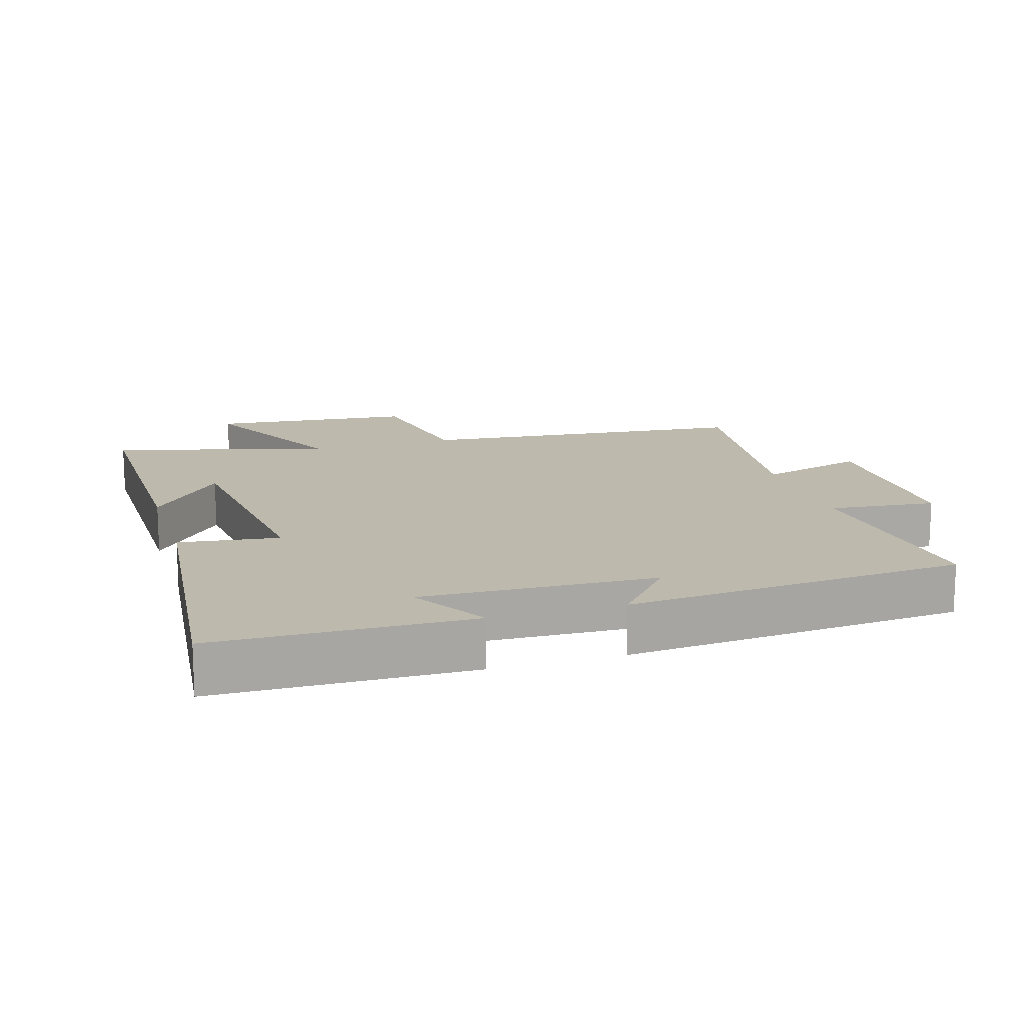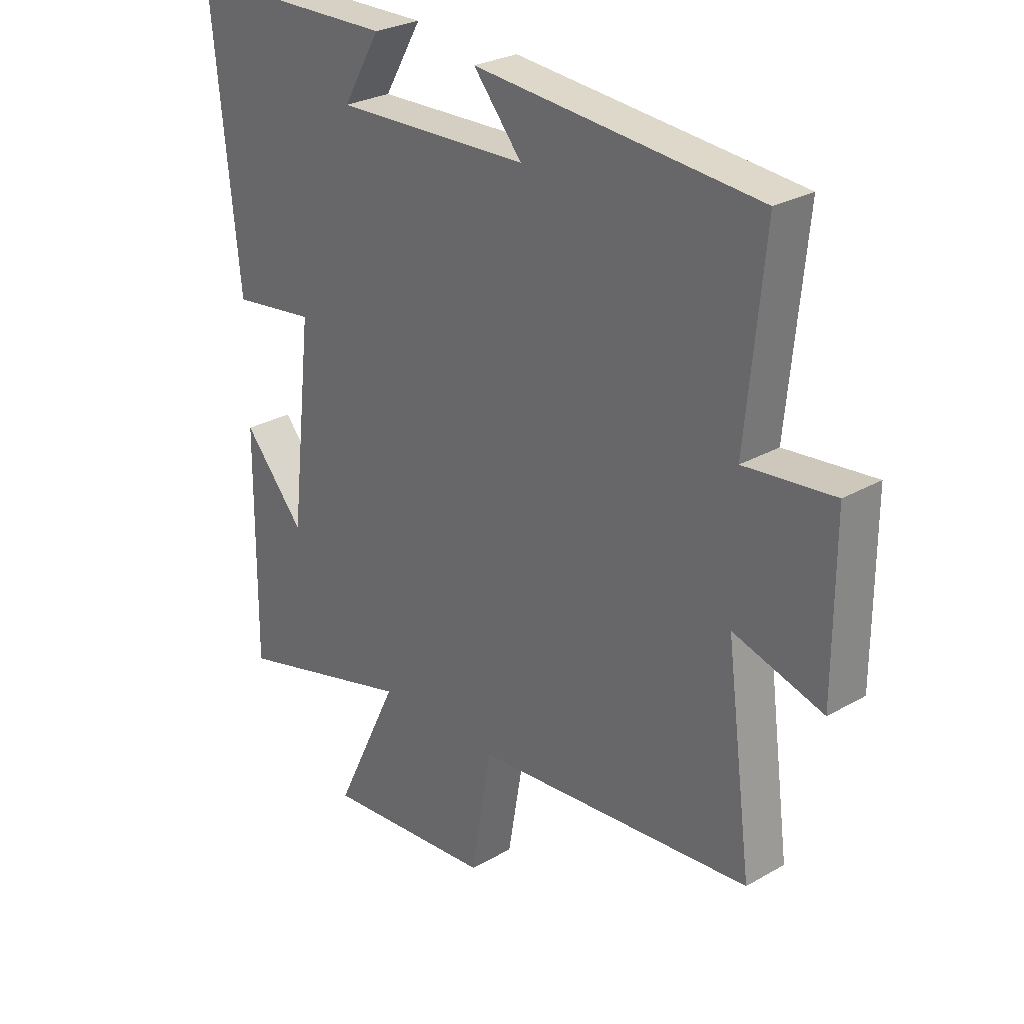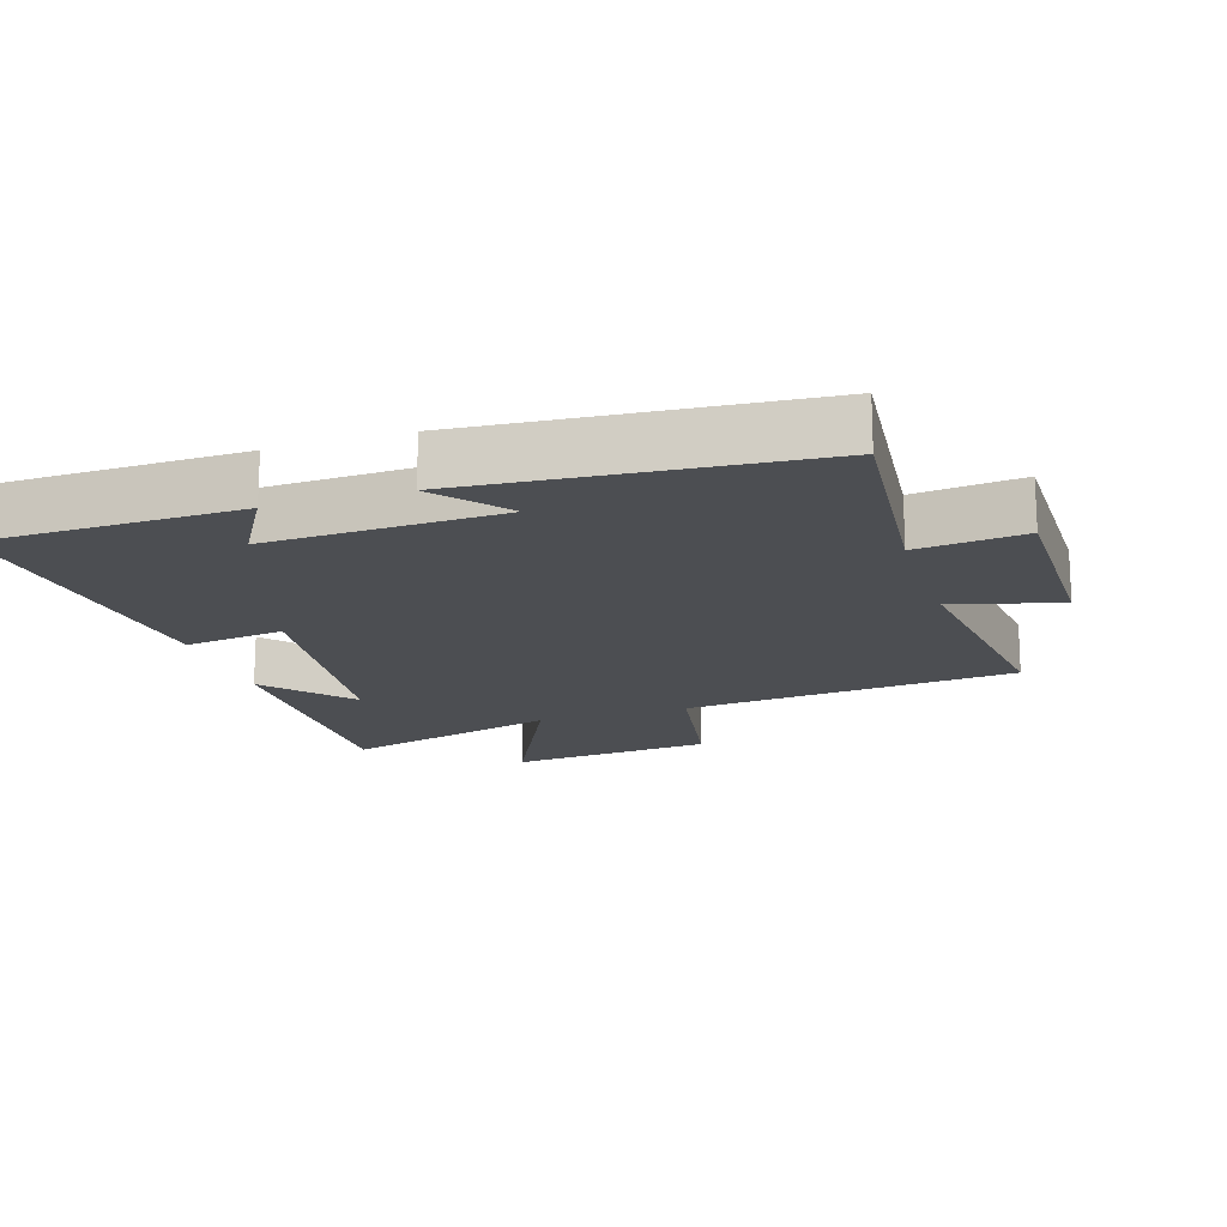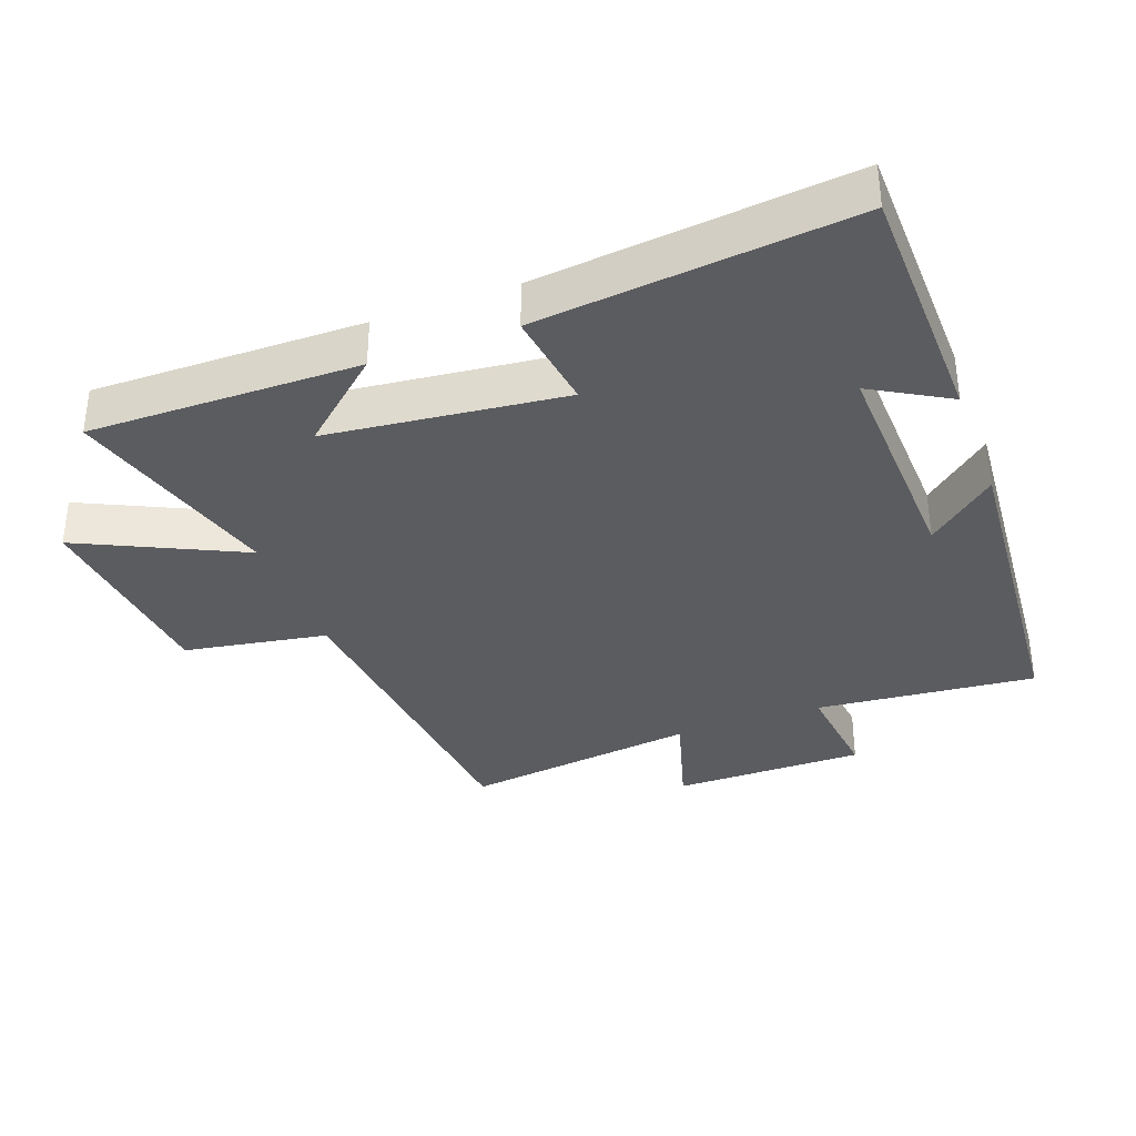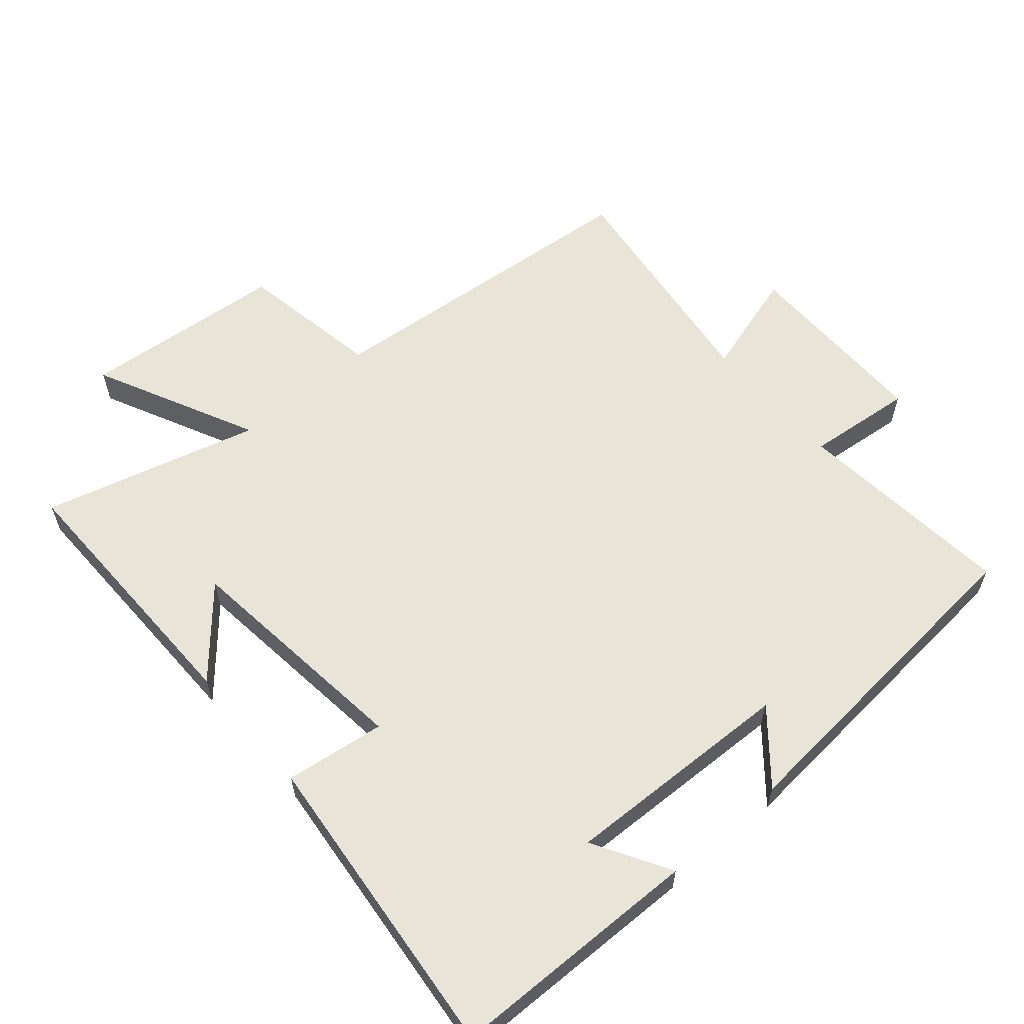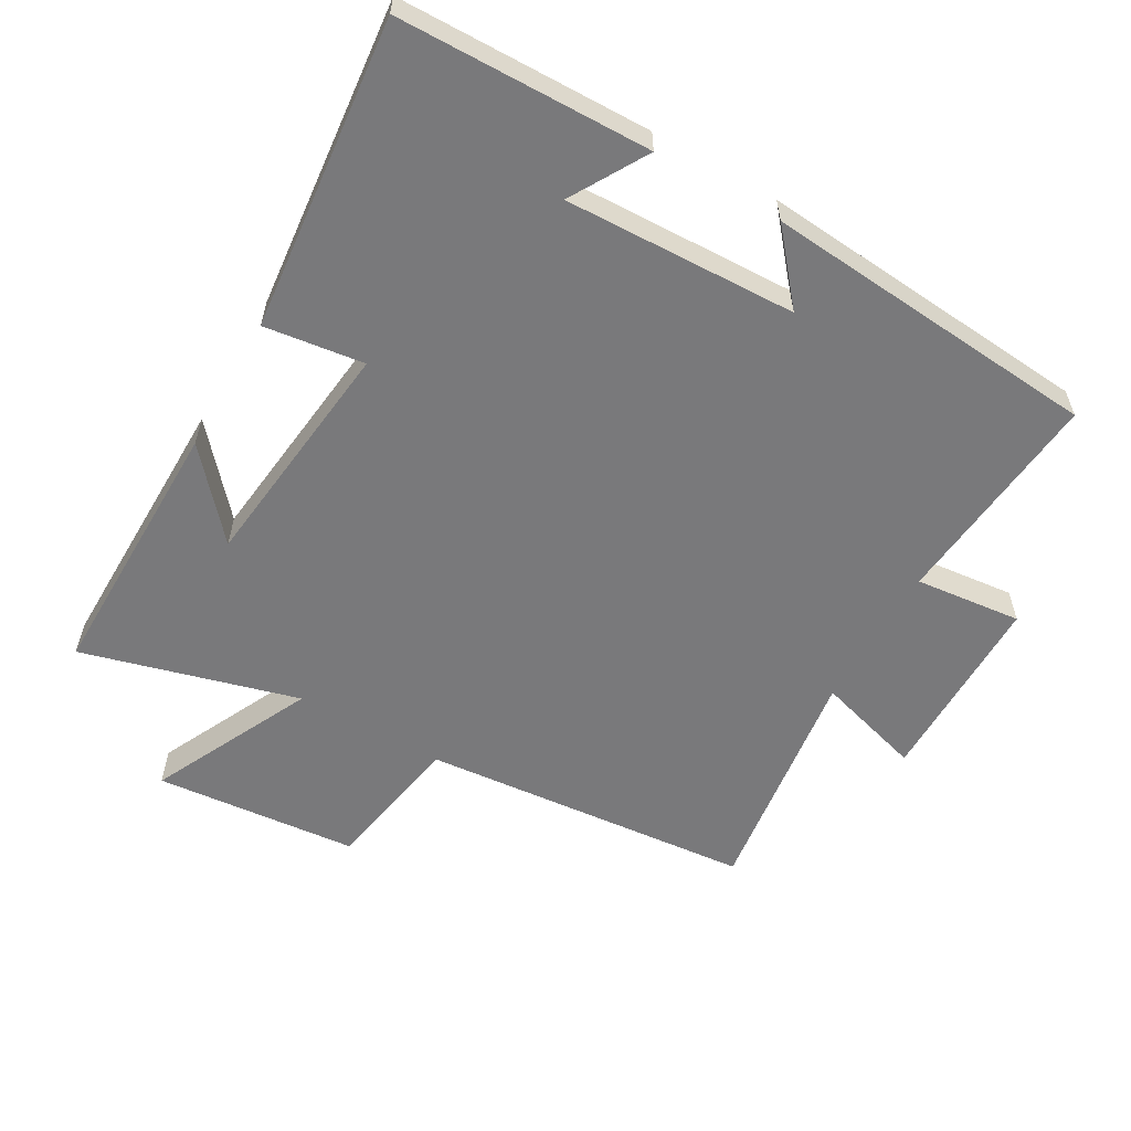
<metadata>
{"format":"obj","ext":"obj","renderer":"f3d","projection":"perspective","resolution":1024,"background":"white","views":[{"elev":15.0,"azim":-17.0,"up":"+Y"},{"elev":27.5,"azim":48.7,"up":"+Z"},{"elev":-17.0,"azim":17.7,"up":"+Y"},{"elev":-34.9,"azim":-69.5,"up":"+Y"},{"elev":59.9,"azim":-40.8,"up":"+Y"},{"elev":-57.9,"azim":-29.8,"up":"+Y"}]}
</metadata>
<code>
v -0.548 0.07 0.493
v -0.169 0.07 0.5
v -0.236 0.07 0.385
v 0.112 0.07 0.397
v 0.025 0.07 0.5
v 0.532 0.07 0.458
v 0.5 0.07 0.127
v 0.66 0.07 0.144
v 0.66 0.07 -0.146
v 0.5 0.07 -0.099
v 0.547 0.07 -0.454
v 0.047 0.07 -0.5
v 0.01 0.07 -0.715
v -0.296 0.07 -0.743
v -0.179 0.07 -0.5
v -0.504 0.07 -0.589
v -0.5 0.07 -0.184
v -0.39 0.07 -0.31
v -0.35 0.07 0.044
v -0.5 0.07 0.024
v -0.548 0 0.493
v -0.169 0 0.5
v -0.236 0 0.385
v 0.112 0 0.397
v 0.025 0 0.5
v 0.532 0 0.458
v 0.5 0 0.127
v 0.66 0 0.144
v 0.66 0 -0.146
v 0.5 0 -0.099
v 0.547 0 -0.454
v 0.047 0 -0.5
v 0.01 0 -0.715
v -0.296 0 -0.743
v -0.179 0 -0.5
v -0.504 0 -0.589
v -0.5 0 -0.184
v -0.39 0 -0.31
v -0.35 0 0.044
v -0.5 0 0.024
f 19 20 1
f 16 17 18
f 15 16 18
f 15 18 19
f 12 13 14 15
f 12 15 19
f 11 12 19
f 10 11 19
f 7 8 9 10
f 7 10 19 1
f 4 5 6 7
f 3 4 7
f 1 2 3
f 1 3 7
f 21 40 39
f 38 37 36
f 38 36 35
f 39 38 35
f 35 34 33 32
f 39 35 32
f 39 32 31
f 39 31 30
f 30 29 28 27
f 21 39 30 27
f 27 26 25 24
f 27 24 23
f 23 22 21
f 27 23 21
f 1 21 22 2
f 2 22 23 3
f 3 23 24 4
f 4 24 25 5
f 5 25 26 6
f 6 26 27 7
f 7 27 28 8
f 8 28 29 9
f 9 29 30 10
f 10 30 31 11
f 11 31 32 12
f 12 32 33 13
f 13 33 34 14
f 14 34 35 15
f 15 35 36 16
f 16 36 37 17
f 17 37 38 18
f 18 38 39 19
f 19 39 40 20
f 20 40 21 1

</code>
